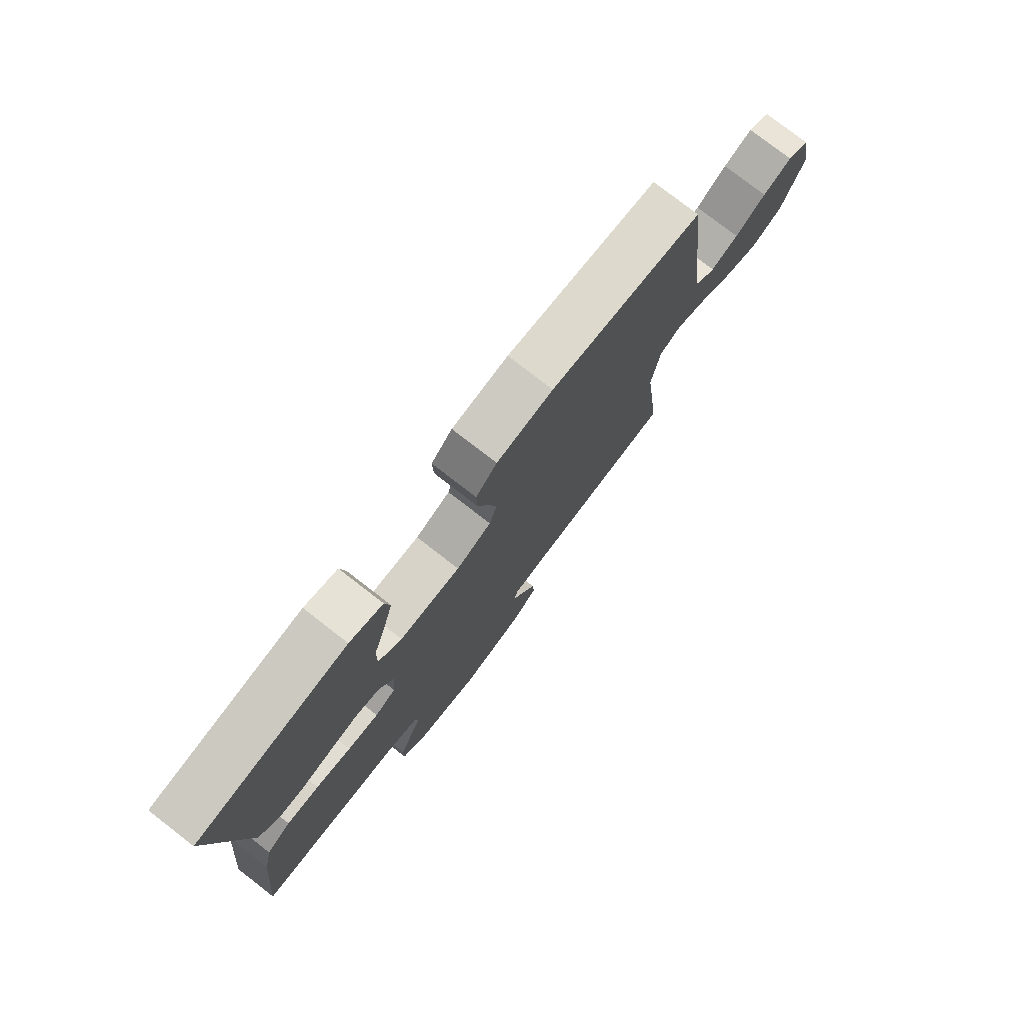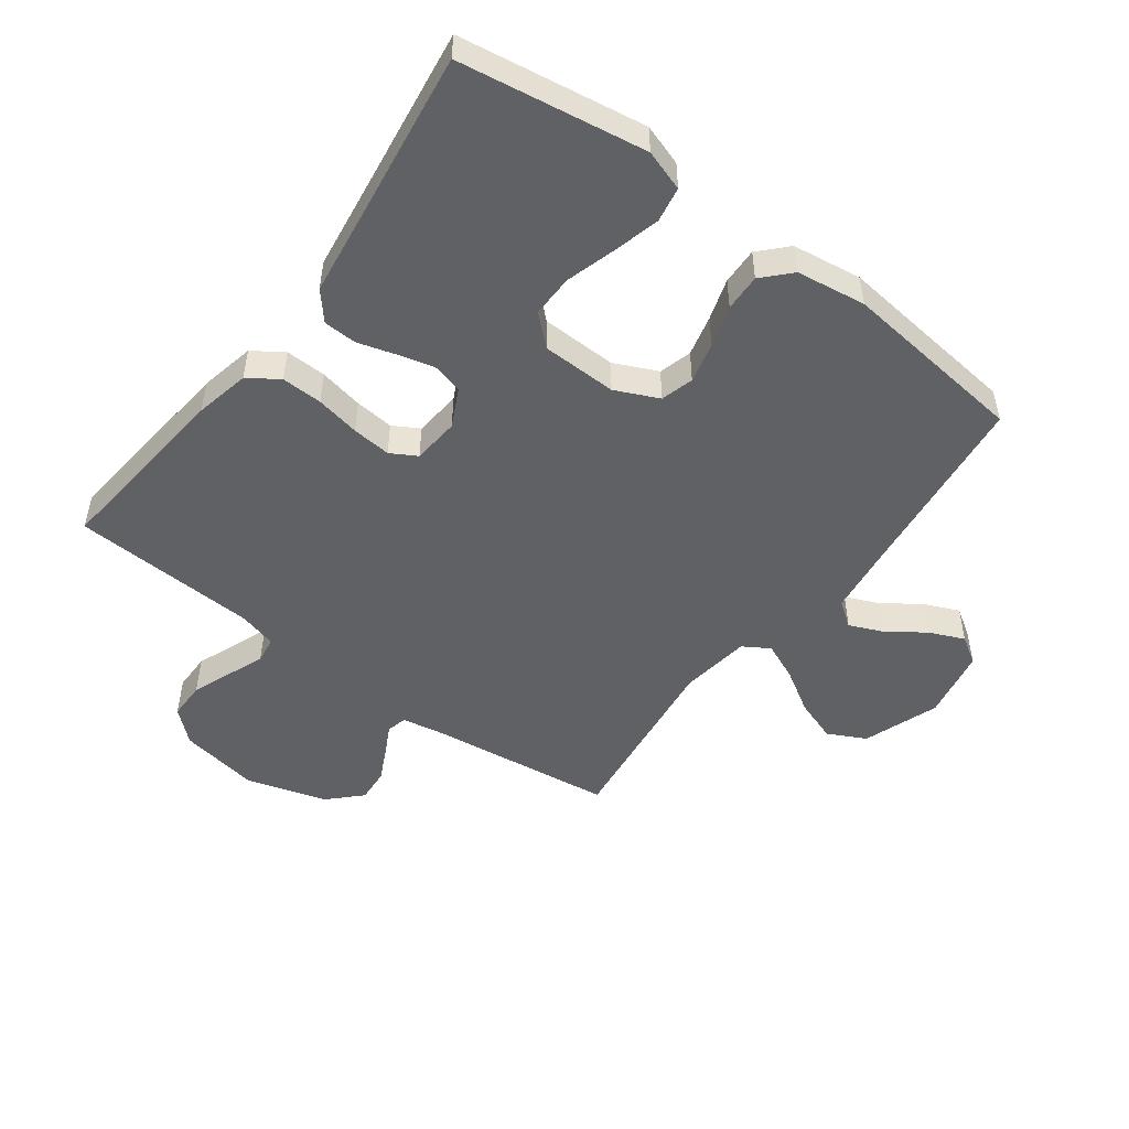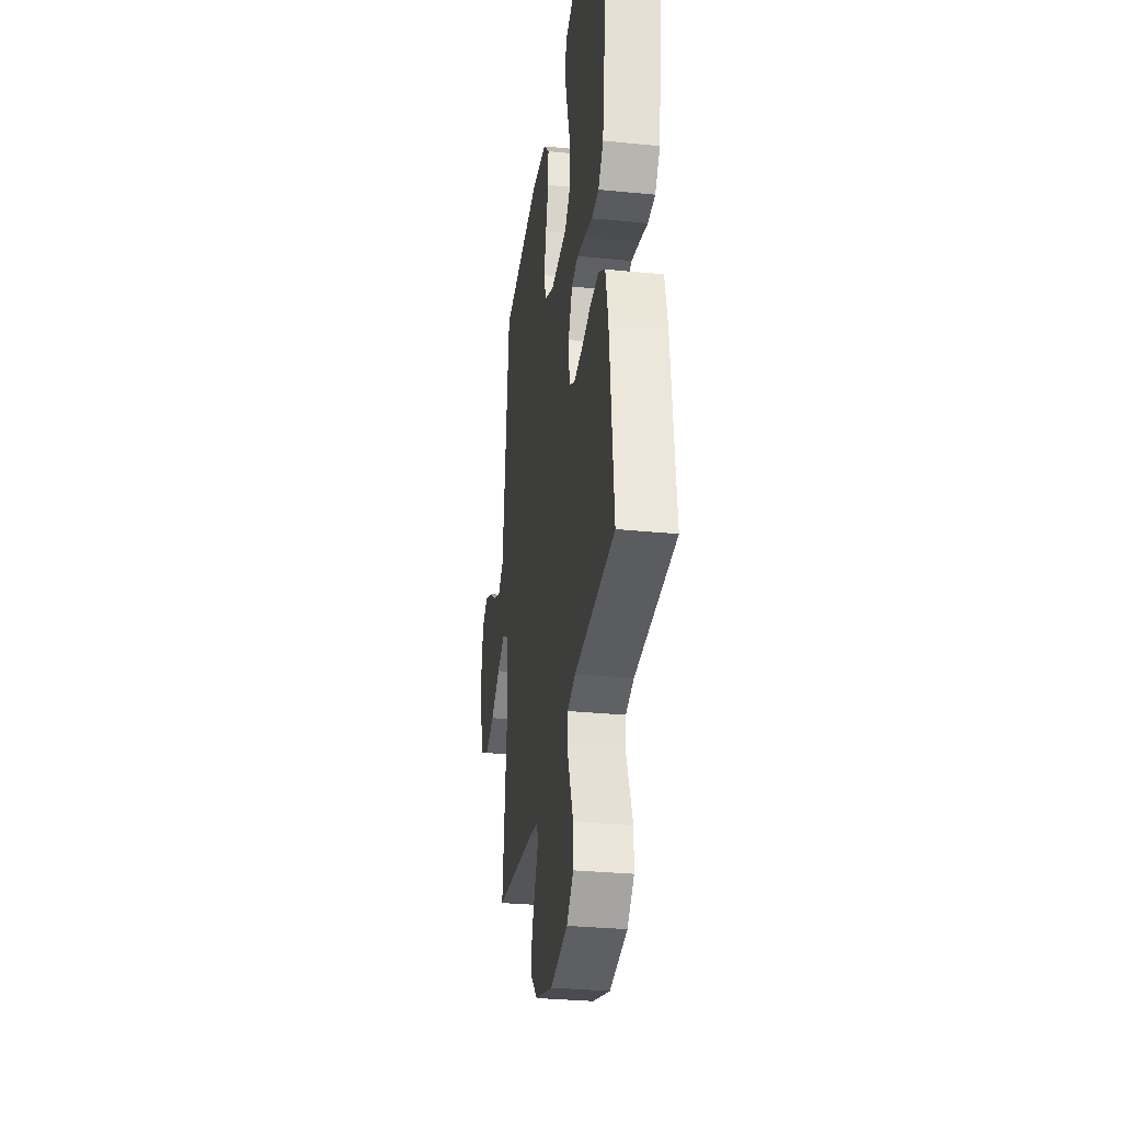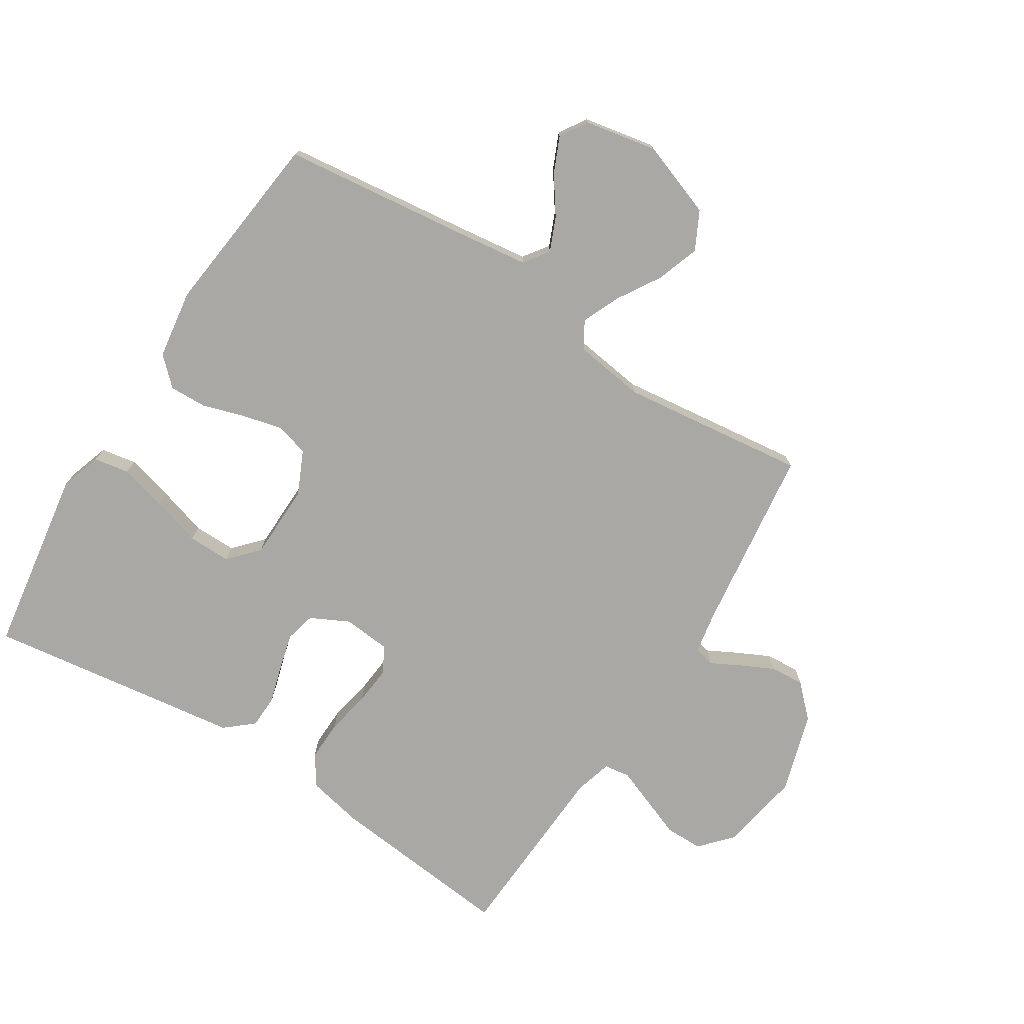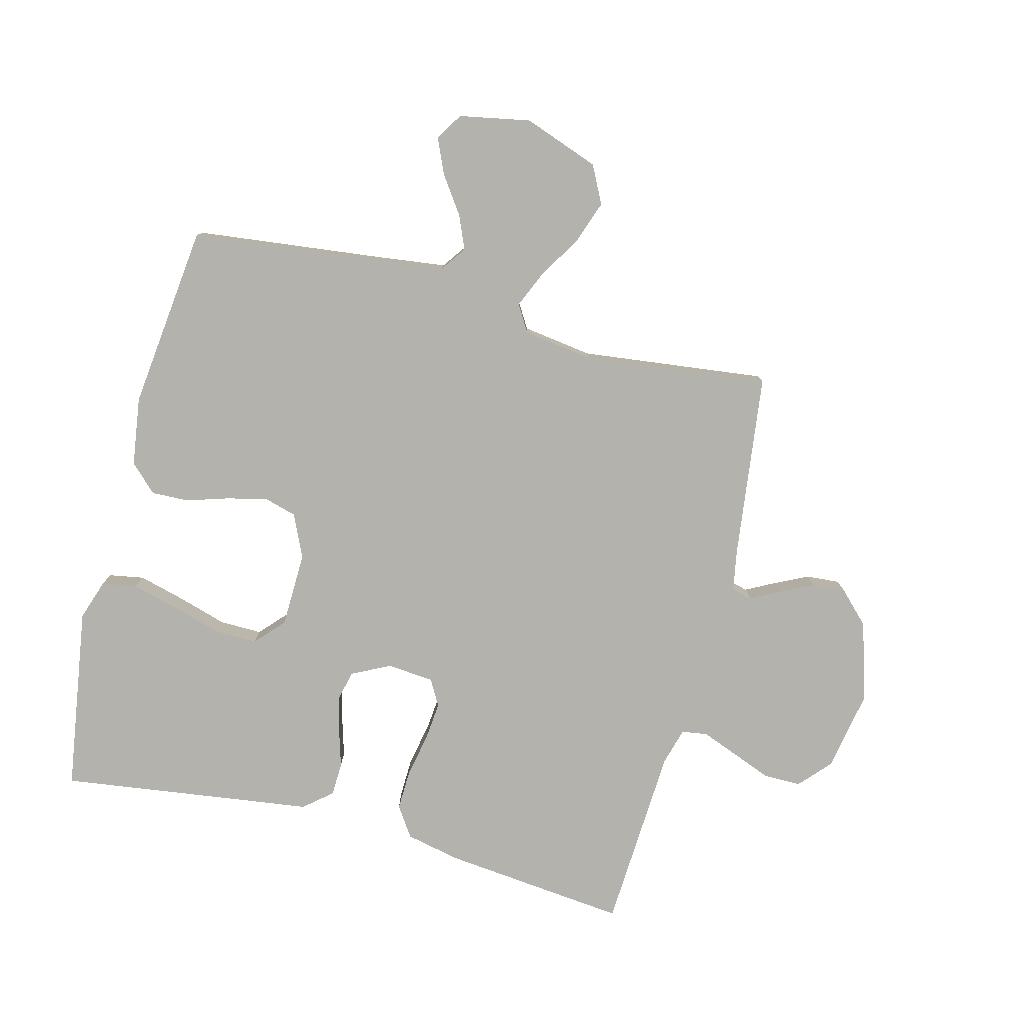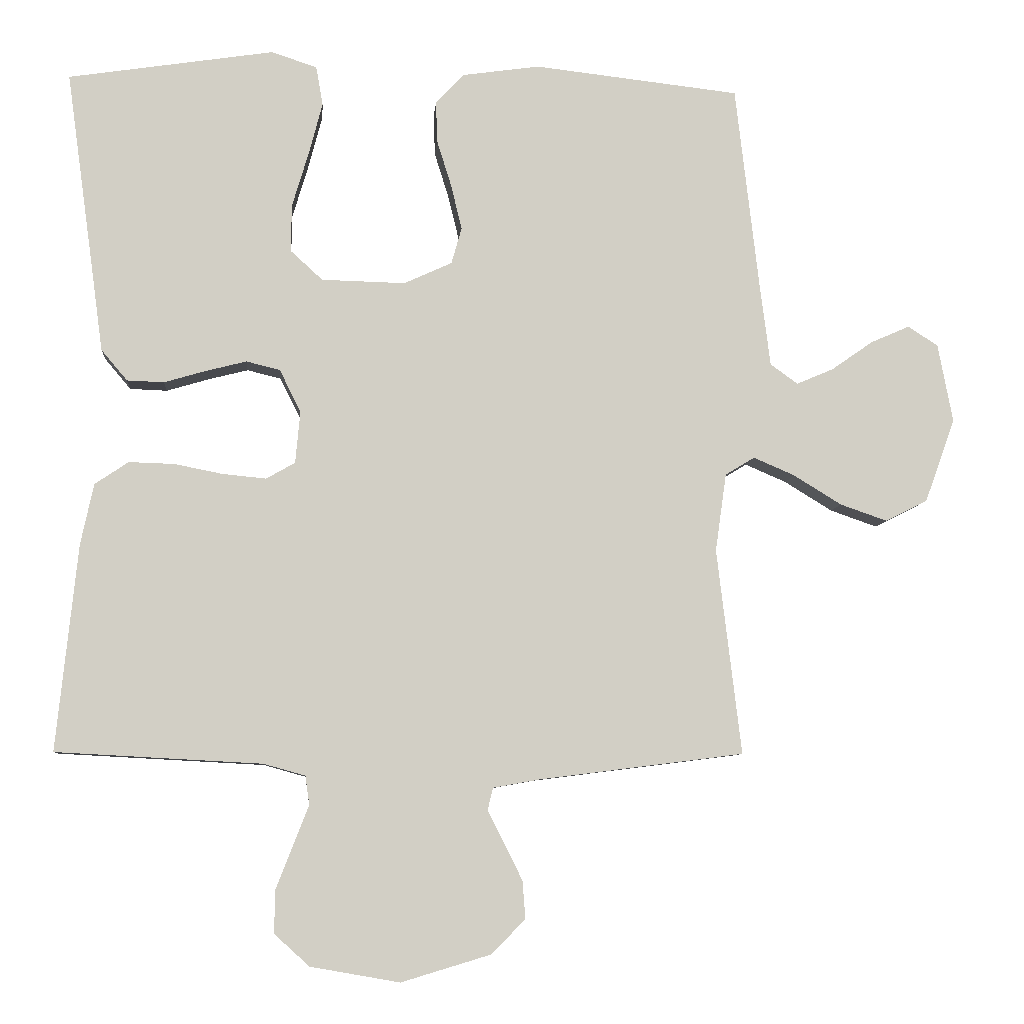
<metadata>
{"format":"obj","ext":"obj","renderer":"f3d","projection":"perspective","resolution":1024,"background":"white","views":[{"elev":77.8,"azim":-52.2,"up":"+Z"},{"elev":-49.9,"azim":-36.6,"up":"+Y"},{"elev":-31.1,"azim":-98.1,"up":"+Z"},{"elev":-75.0,"azim":57.7,"up":"+Y"},{"elev":-79.4,"azim":75.5,"up":"+Y"},{"elev":-7.4,"azim":-4.7,"up":"+Z"}]}
</metadata>
<code>
v -0.5 0.07 0.5
v -0.2 0.07 0.546
v -0.134 0.07 0.524
v -0.124 0.07 0.467
v -0.144 0.07 0.391
v -0.168 0.07 0.311
v -0.169 0.07 0.242
v -0.122 0.07 0.199
v 0 0.07 0.196
v 0.07 0.07 0.228
v 0.085 0.07 0.281
v 0.069 0.07 0.347
v 0.048 0.07 0.414
v 0.046 0.07 0.474
v 0.088 0.07 0.518
v 0.2 0.07 0.534
v 0.5 0.07 0.5
v 0.535 0.07 0.2
v 0.55 0.07 0.082
v 0.59 0.07 0.053
v 0.644 0.07 0.076
v 0.704 0.07 0.118
v 0.761 0.07 0.143
v 0.805 0.07 0.115
v 0.827 0.07 0
v 0.783 0.07 -0.122
v 0.722 0.07 -0.153
v 0.653 0.07 -0.129
v 0.583 0.07 -0.086
v 0.523 0.07 -0.06
v 0.48 0.07 -0.086
v 0.464 0.07 -0.2
v 0.5 0.07 -0.5
v 0.2 0.07 -0.538
v 0.133 0.07 -0.55
v 0.125 0.07 -0.583
v 0.149 0.07 -0.629
v 0.176 0.07 -0.684
v 0.18 0.07 -0.739
v 0.13 0.07 -0.789
v 0 0.07 -0.828
v -0.13 0.07 -0.805
v -0.181 0.07 -0.759
v -0.181 0.07 -0.698
v -0.156 0.07 -0.634
v -0.133 0.07 -0.575
v -0.139 0.07 -0.533
v -0.2 0.07 -0.516
v -0.5 0.07 -0.5
v -0.469 0.07 -0.2
v -0.45 0.07 -0.111
v -0.401 0.07 -0.078
v -0.335 0.07 -0.08
v -0.264 0.07 -0.094
v -0.201 0.07 -0.1
v -0.159 0.07 -0.076
v -0.152 0.07 0
v -0.183 0.07 0.062
v -0.232 0.07 0.074
v -0.291 0.07 0.059
v -0.352 0.07 0.041
v -0.406 0.07 0.043
v -0.444 0.07 0.088
v -0.459 0.07 0.2
v -0.5 0 0.5
v -0.2 0 0.546
v -0.134 0 0.524
v -0.124 0 0.467
v -0.144 0 0.391
v -0.168 0 0.311
v -0.169 0 0.242
v -0.122 0 0.199
v 0 0 0.196
v 0.07 0 0.228
v 0.085 0 0.281
v 0.069 0 0.347
v 0.048 0 0.414
v 0.046 0 0.474
v 0.088 0 0.518
v 0.2 0 0.534
v 0.5 0 0.5
v 0.535 0 0.2
v 0.55 0 0.082
v 0.59 0 0.053
v 0.644 0 0.076
v 0.704 0 0.118
v 0.761 0 0.143
v 0.805 0 0.115
v 0.827 0 0
v 0.783 0 -0.122
v 0.722 0 -0.153
v 0.653 0 -0.129
v 0.583 0 -0.086
v 0.523 0 -0.06
v 0.48 0 -0.086
v 0.464 0 -0.2
v 0.5 0 -0.5
v 0.2 0 -0.538
v 0.133 0 -0.55
v 0.125 0 -0.583
v 0.149 0 -0.629
v 0.176 0 -0.684
v 0.18 0 -0.739
v 0.13 0 -0.789
v 0 0 -0.828
v -0.13 0 -0.805
v -0.181 0 -0.759
v -0.181 0 -0.698
v -0.156 0 -0.634
v -0.133 0 -0.575
v -0.139 0 -0.533
v -0.2 0 -0.516
v -0.5 0 -0.5
v -0.469 0 -0.2
v -0.45 0 -0.111
v -0.401 0 -0.078
v -0.335 0 -0.08
v -0.264 0 -0.094
v -0.201 0 -0.1
v -0.159 0 -0.076
v -0.152 0 0
v -0.183 0 0.062
v -0.232 0 0.074
v -0.291 0 0.059
v -0.352 0 0.041
v -0.406 0 0.043
v -0.444 0 0.088
v -0.459 0 0.2
f 61 62 63 64
f 60 61 64 1
f 59 60 1 2
f 58 59 2
f 57 58 2
f 51 52 53 54
f 51 54 55
f 48 49 50 51
f 47 48 51 55
f 42 43 44 45
f 42 45 46
f 41 42 46
f 40 41 46 47
f 36 37 38 39
f 36 39 40 47
f 32 33 34
f 31 32 34 35
f 26 27 28 29
f 26 29 30
f 25 26 30
f 24 25 30
f 21 22 23 24
f 20 21 24 30
f 19 20 30 31
f 15 16 17 18
f 12 13 14 15
f 11 12 15 18
f 10 11 18 19
f 3 4 5 6
f 2 3 6
f 2 6 7
f 57 2 7
f 36 47 55 56
f 35 36 56 57
f 9 10 19 31
f 8 9 31 35
f 7 8 35 57
f 128 127 126 125
f 65 128 125 124
f 66 65 124 123
f 66 123 122
f 66 122 121
f 118 117 116 115
f 119 118 115
f 115 114 113 112
f 119 115 112 111
f 109 108 107 106
f 110 109 106
f 110 106 105
f 111 110 105 104
f 103 102 101 100
f 111 104 103 100
f 98 97 96
f 99 98 96 95
f 93 92 91 90
f 94 93 90
f 94 90 89
f 94 89 88
f 88 87 86 85
f 94 88 85 84
f 95 94 84 83
f 82 81 80 79
f 79 78 77 76
f 82 79 76 75
f 83 82 75 74
f 70 69 68 67
f 70 67 66
f 71 70 66
f 71 66 121
f 120 119 111 100
f 121 120 100 99
f 95 83 74 73
f 99 95 73 72
f 121 99 72 71
f 1 65 66 2
f 2 66 67 3
f 3 67 68 4
f 4 68 69 5
f 5 69 70 6
f 6 70 71 7
f 7 71 72 8
f 8 72 73 9
f 9 73 74 10
f 10 74 75 11
f 11 75 76 12
f 12 76 77 13
f 13 77 78 14
f 14 78 79 15
f 15 79 80 16
f 16 80 81 17
f 17 81 82 18
f 18 82 83 19
f 19 83 84 20
f 20 84 85 21
f 21 85 86 22
f 22 86 87 23
f 23 87 88 24
f 24 88 89 25
f 25 89 90 26
f 26 90 91 27
f 27 91 92 28
f 28 92 93 29
f 29 93 94 30
f 30 94 95 31
f 31 95 96 32
f 32 96 97 33
f 33 97 98 34
f 34 98 99 35
f 35 99 100 36
f 36 100 101 37
f 37 101 102 38
f 38 102 103 39
f 39 103 104 40
f 40 104 105 41
f 41 105 106 42
f 42 106 107 43
f 43 107 108 44
f 44 108 109 45
f 45 109 110 46
f 46 110 111 47
f 47 111 112 48
f 48 112 113 49
f 49 113 114 50
f 50 114 115 51
f 51 115 116 52
f 52 116 117 53
f 53 117 118 54
f 54 118 119 55
f 55 119 120 56
f 56 120 121 57
f 57 121 122 58
f 58 122 123 59
f 59 123 124 60
f 60 124 125 61
f 61 125 126 62
f 62 126 127 63
f 63 127 128 64
f 64 128 65 1

</code>
